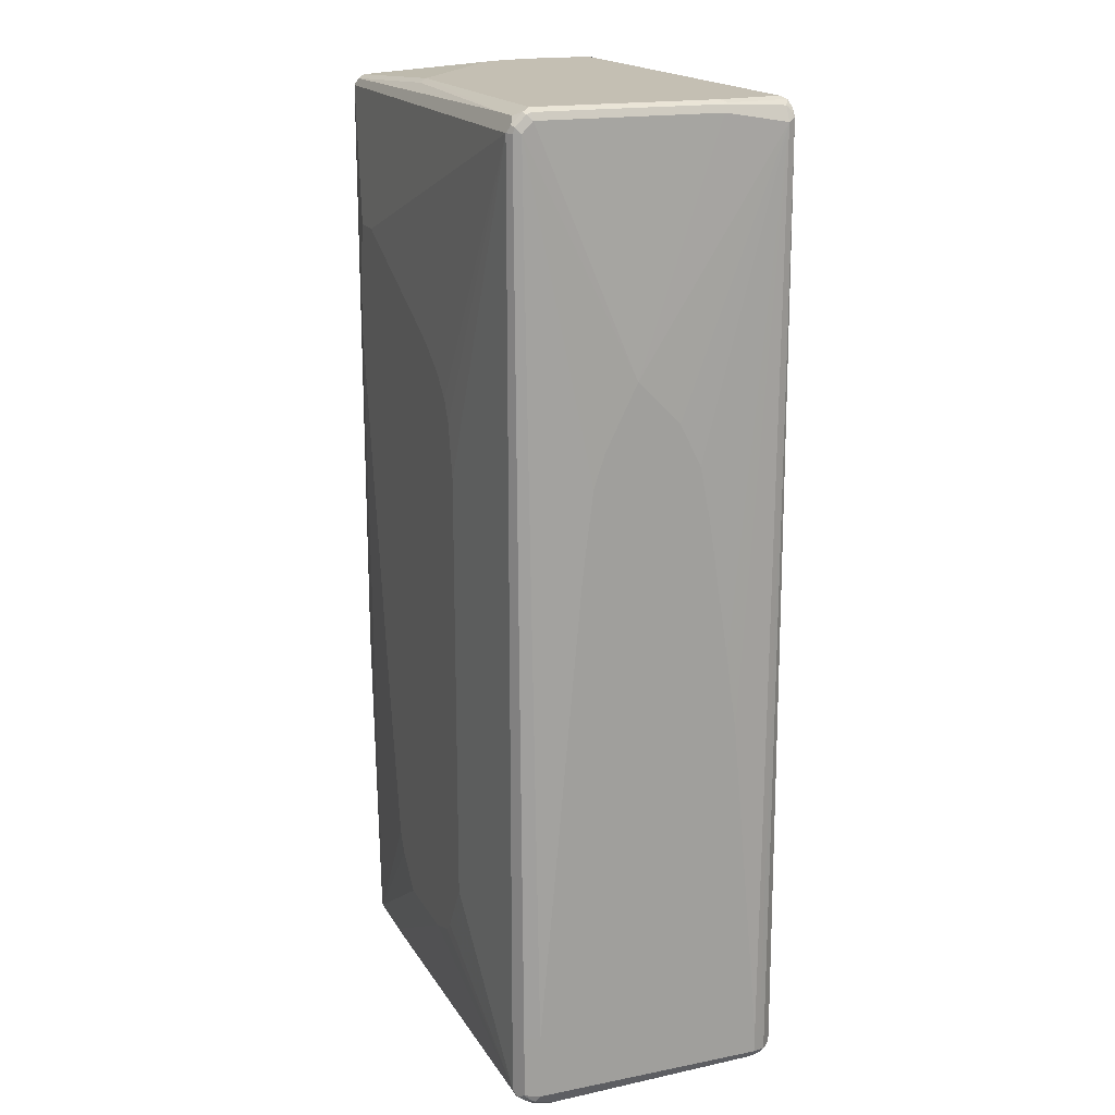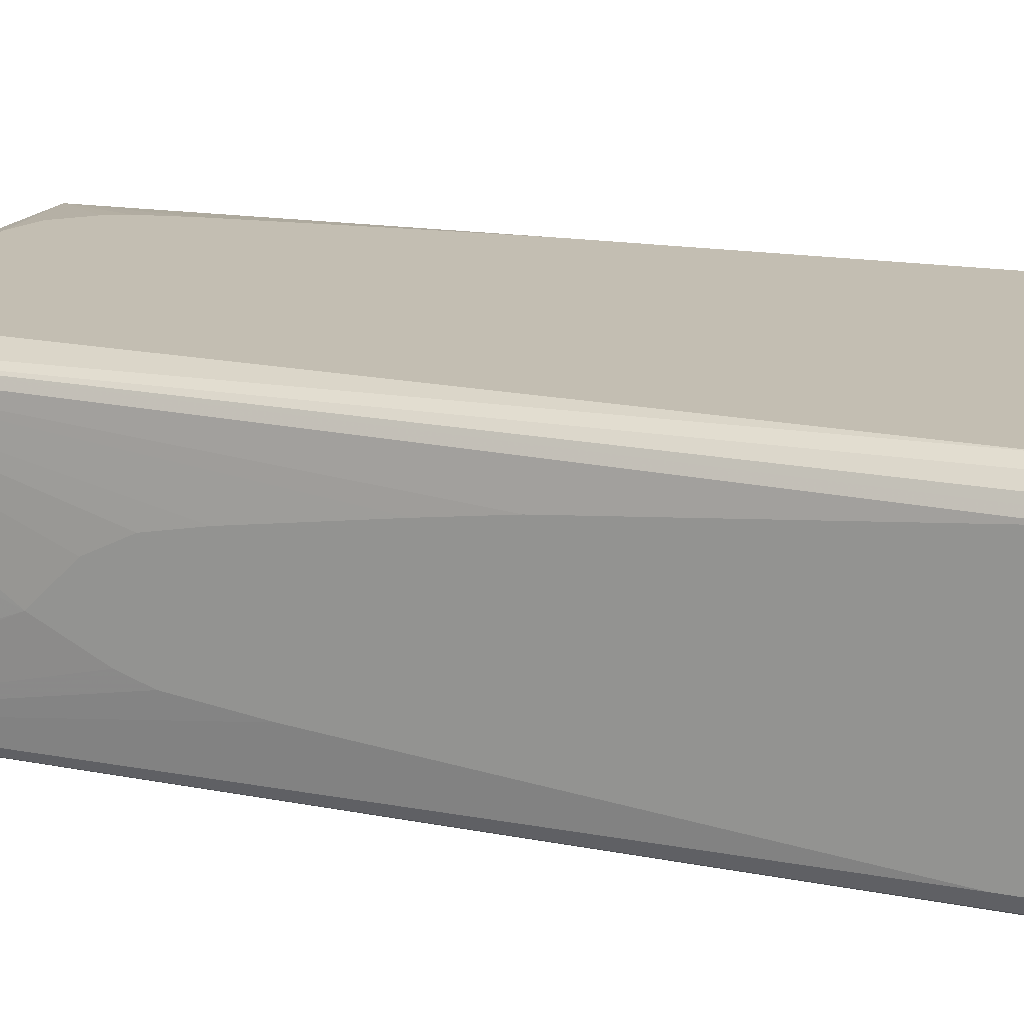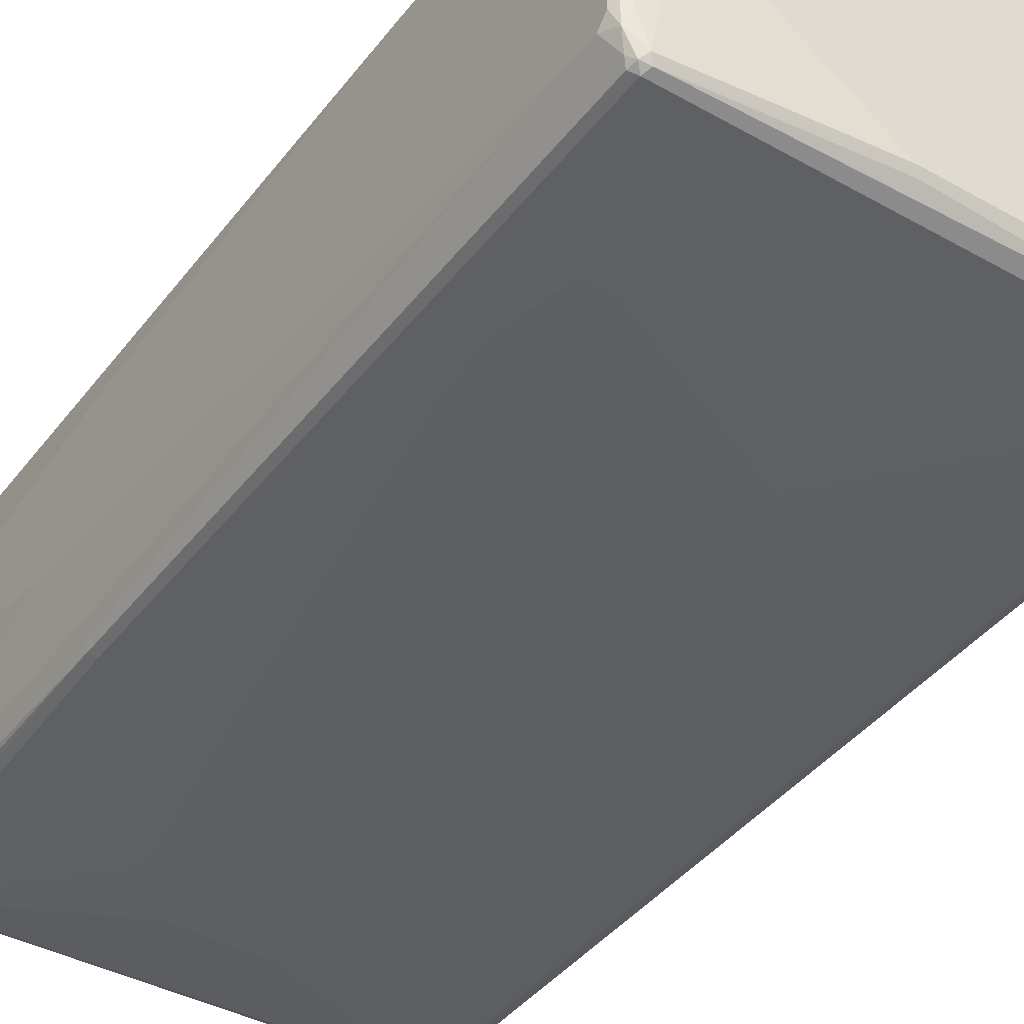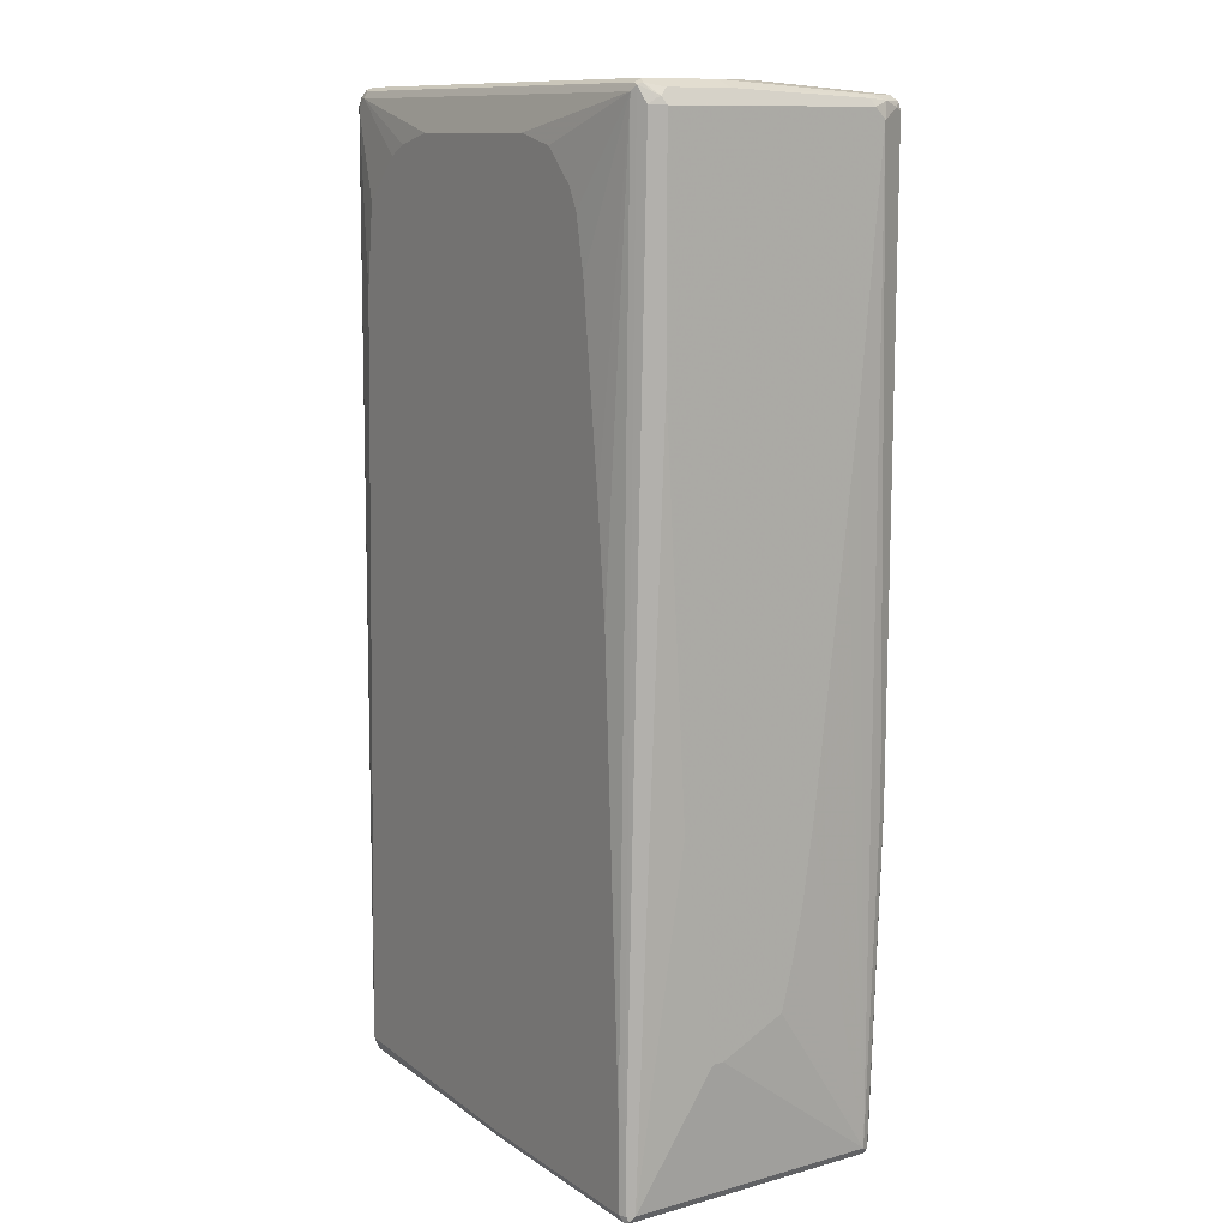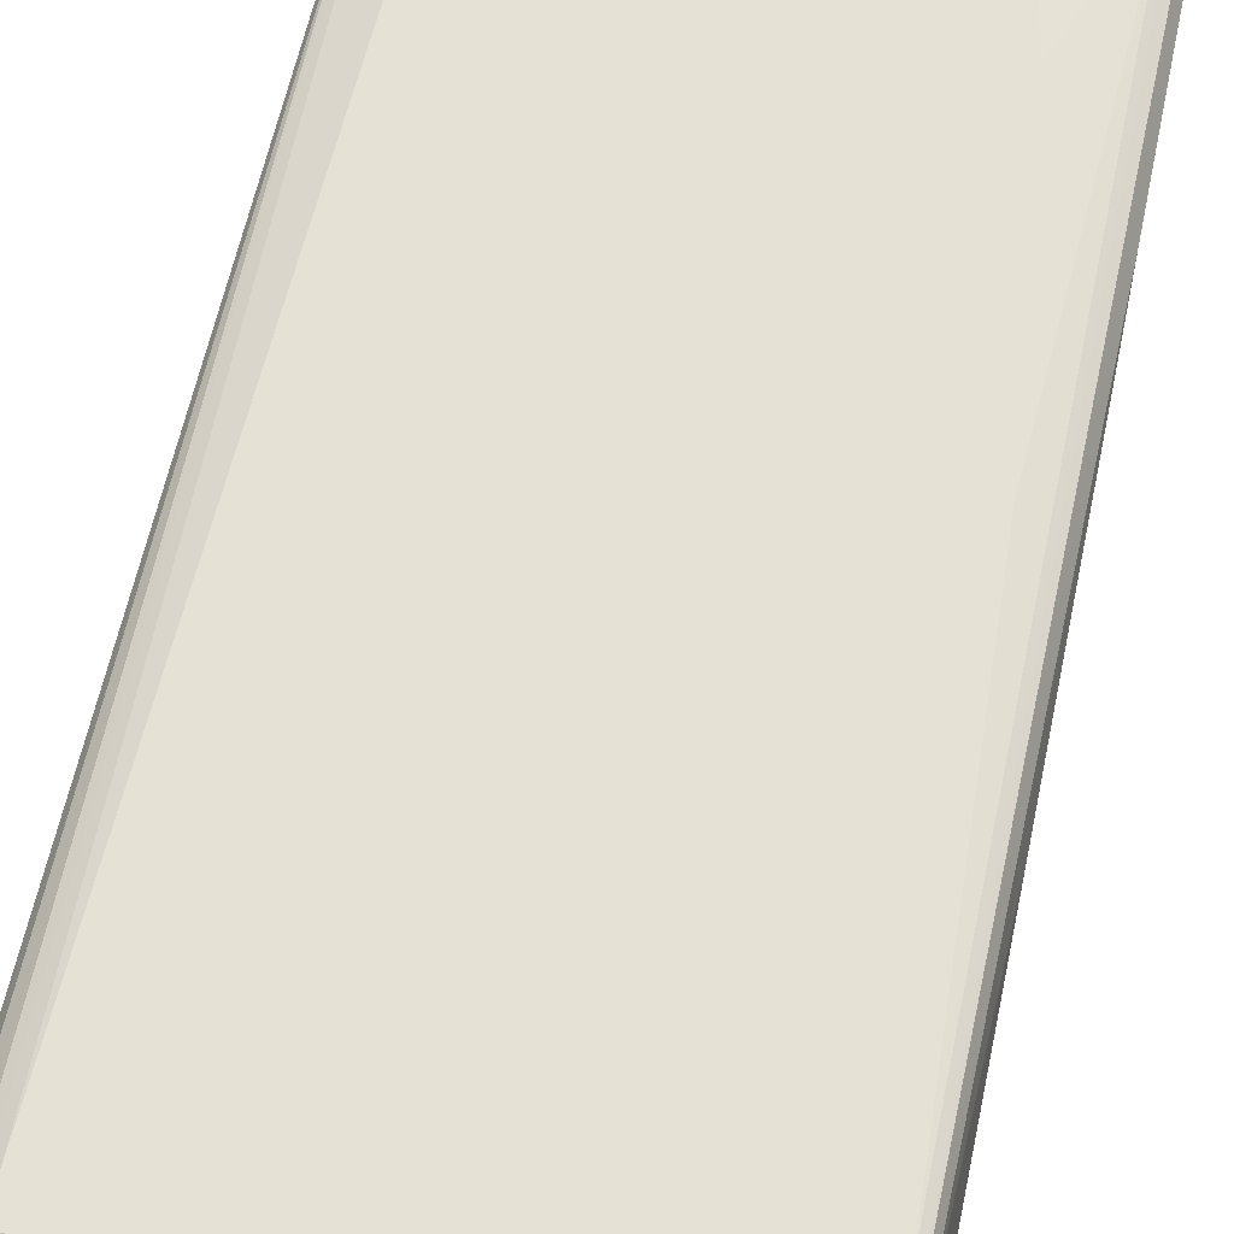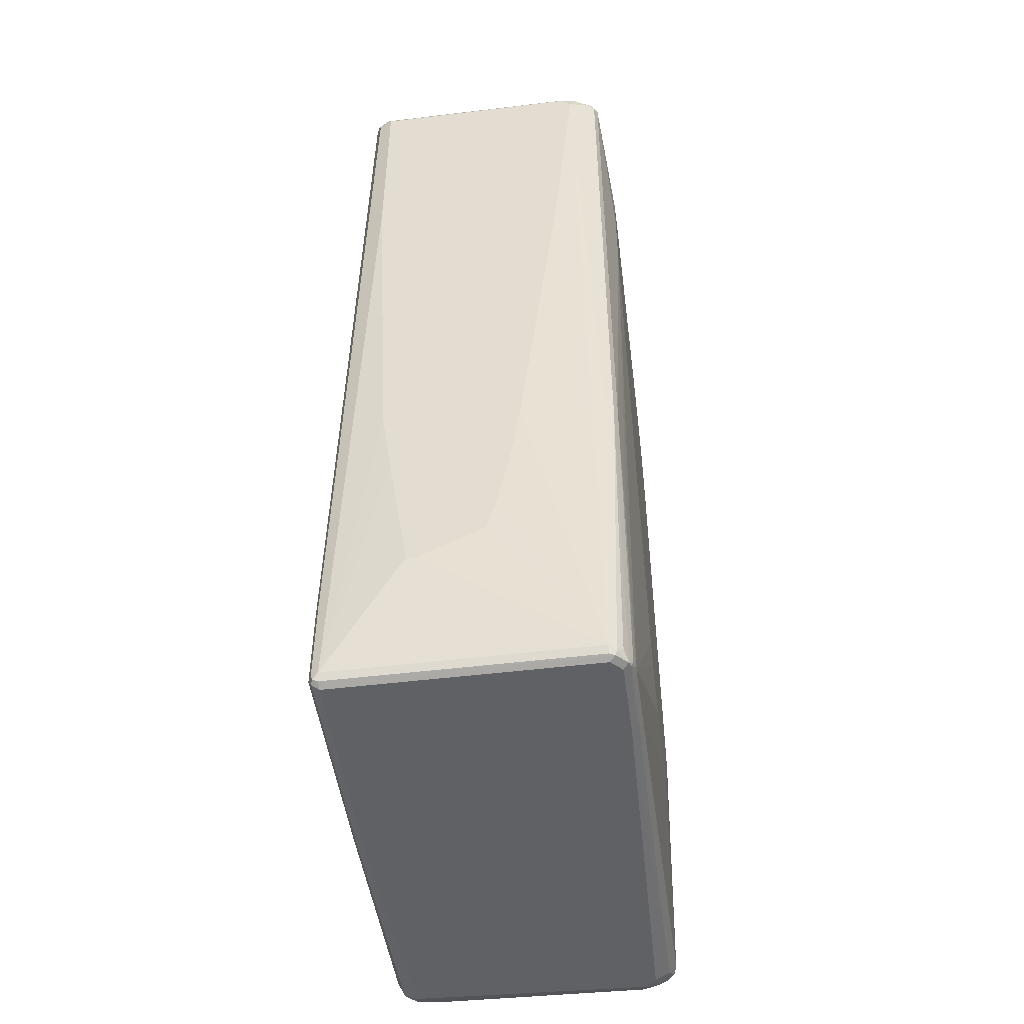
<metadata>
{"format":"obj","ext":"obj","renderer":"f3d","projection":"perspective","resolution":1024,"background":"white","views":[{"elev":17.9,"azim":-111.2,"up":"+Y"},{"elev":17.4,"azim":-68.8,"up":"+Z"},{"elev":-41.4,"azim":145.7,"up":"+Z"},{"elev":11.6,"azim":56.7,"up":"+Y"},{"elev":64.2,"azim":12.1,"up":"+Z"},{"elev":-49.5,"azim":97.7,"up":"+Y"}]}
</metadata>
<code>
v 0.4485 0.822 -0.1681
v 0.4391 0.8314 -0.1962
v 0.4422 0.8345 -0.1619
v 0.4485 0.822 0.2055
v 0.4485 0.8033 -0.1868
v 0.4298 0.822 -0.2242
v 0.4204 0.8314 -0.2335
v 0.4111 0.8407 -0.2242
v 0.4298 0.8407 -0.1681
v 0.436 0.8469 0.08716
v 0.4422 0.8345 0.2118
v 0.436 0.822 0.2304
v 0.4298 -0.6913 0.2429
v 0.4485 0.4298 0.2055
v 0.436 0.8096 -0.2118
v 0.4485 0.3922 -0.1494
v 0.4298 -0.8407 -0.2055
v 0.4298 -0.2615 -0.2242
v 0.4235 0.8158 -0.2367
v 0.4111 0.822 -0.2429
v 0.4048 0.8345 -0.2367
v 0.09341 0.8595 -0.2055
v 0.3736 0.8595 0
v 0.3923 0.8595 0.03733
v 0.4111 0.8595 0.09341
v 0.436 0.8469 0.1993
v 0.4391 0.8314 0.2195
v 0.4235 0.8531 0.2304
v 0.4344 0.8407 0.2219
v 0.4204 0.8501 0.2382
v 0.4204 -0.682 0.2569
v 0.4235 -0.6913 0.2553
v 0.4298 -0.8407 0.2429
v 0.4485 -0.2428 0.1681
v 0.4485 0.2241 -0.1308
v 0.4485 -0.2615 -0.07472
v 0.4485 -0.3922 -0.05603
v 0.4485 -0.4858 -0.03733
v 0.4485 -0.5605 -0.01864
v 0.4485 -0.5792 0.01864
v 0.4485 -0.6165 0.09341
v 0.4235 -0.8531 -0.2055
v 0.4204 -0.8548 -0.2148
v 0.4235 -0.8469 -0.218
v 0.4235 -0.2677 -0.2367
v 0.3363 0.4858 -0.2616
v 0.3176 0.5792 -0.2616
v -0.4111 0.822 -0.2429
v 0.4111 -0.2615 -0.2429
v -0.3487 0.8469 -0.2304
v 0.08718 0.8531 -0.218
v -0.4111 0.8595 -0.2055
v 0.4111 0.8595 0.2242
v 0.4111 0.8531 0.2367
v 0.1214 0.8501 0.2382
v 0.4111 0.8407 0.2429
v 0.4111 -0.6913 0.2616
v 0.4235 -0.8407 0.2553
v 0.425 -0.8501 0.2522
v 0.4235 -0.8531 0.2429
v 0.4485 -0.6165 0.1121
v 0.4485 -0.3736 0.1494
v 0.4111 -0.8595 0.2429
v 0.4111 -0.8595 -0.2055
v 0.4017 -0.8548 -0.2335
v 0.4141 -0.8377 -0.2273
v 0.3363 0.3736 -0.2616
v 0.2615 0.5792 -0.2616
v -0.4235 0.822 -0.2367
v -0.4173 0.8345 -0.2367
v -0.01861 0.4484 -0.2616
v -0.05601 0.4298 -0.2616
v -0.1121 0.3922 -0.2616
v -0.1494 0.3549 -0.2616
v -0.1681 0.3175 -0.2616
v -0.1868 0.2241 -0.2616
v -0.4111 -0.822 -0.2429
v 0.3893 -0.8439 -0.2398
v 0.3923 -0.5979 -0.2429
v -0.4048 0.8469 -0.2304
v -0.4173 0.8531 -0.218
v -0.425 0.8501 -0.2148
v -0.4235 0.8531 -0.2055
v -0.4204 0.8548 0.1214
v -0.4111 0.8595 0.1121
v -0.3923 0.8595 0.2242
v 0.3082 0.8548 0.2335
v -0.3923 0.8531 0.2367
v -0.3923 0.8407 0.2429
v 0.1494 0.7846 0.2616
v 0.2242 0.766 0.2616
v 0.2802 0.7099 0.2616
v 0.2989 0.6726 0.2616
v 0.3176 0.5792 0.2616
v 0.3549 0.2615 0.2616
v 0.3736 0.07471 0.2616
v 0.4111 -0.8407 0.2616
v 0.4173 -0.8531 0.2553
v 0.03731 -0.8595 0.2429
v 0.3923 -0.8595 -0.2242
v 0.2709 -0.8548 -0.2335
v 0.3923 -0.8531 -0.2367
v 0.3736 -0.8407 -0.2429
v 0.2242 -0.2802 -0.2616
v -0.4298 0.822 -0.2242
v -0.425 0.8314 -0.2335
v -0.436 -0.7099 -0.2304
v -0.1868 -0.5418 -0.2616
v -0.1307 -0.6352 -0.2616
v -0.1121 -0.6539 -0.2616
v -0.05601 -0.6726 -0.2616
v 0.2615 -0.8407 -0.2429
v -0.4204 -0.8314 -0.2382
v -0.436 -0.822 -0.2304
v -0.4298 0.8407 -0.2055
v -0.4235 0.8531 0.1121
v -0.4017 0.8548 0.2335
v -0.4173 0.8469 0.2242
v -0.4111 0.843 0.2382
v -0.4111 0.822 0.2429
v -0.2615 0.7473 0.2616
v -0.2242 0.766 0.2616
v -0.1494 0.7846 0.2616
v 0.03731 -0.8407 0.2616
v 0.04355 -0.8531 0.2553
v -0.3923 -0.8595 0.2242
v -0.3986 -0.8469 0.2491
v 0.2615 -0.8595 -0.2242
v 0.2615 -0.8531 -0.2367
v 0.3082 -0.8501 -0.2382
v 0.09341 -0.6726 -0.2616
v 0.1121 -0.6539 -0.2616
v 0.1494 -0.6165 -0.2616
v 0.1681 -0.5792 -0.2616
v -0.4485 0.1121 -0.1308
v -0.4485 0.2615 -0.1121
v -0.4485 0.3175 -0.09341
v -0.4485 0.4298 -0.03733
v -0.4485 -0.7099 -0.2055
v 0.2522 -0.8501 -0.2382
v -0.3923 -0.8469 -0.2304
v -0.4298 -0.8361 -0.2265
v -0.4391 -0.8314 -0.2195
v -0.4422 -0.8345 -0.2118
v -0.4485 -0.822 -0.2055
v -0.4298 0.8407 0.1121
v -0.4298 0.822 0.2242
v -0.4204 0.8361 0.2335
v -0.4235 0.8282 0.2367
v -0.3549 0.5232 0.2616
v -0.3363 0.6726 0.2616
v -0.3923 -0.766 0.2616
v -0.3923 -0.822 0.2616
v -0.4111 -0.8595 -0.1868
v -0.4173 -0.8469 0.2304
v -0.436 -0.8469 -0.1806
v -0.4173 -0.8282 0.2491
v -0.4111 -0.8407 0.2429
v -0.3923 -0.8595 -0.2055
v -0.4485 0.3549 0.03733
v -0.4204 -0.8501 -0.2102
v -0.4111 -0.8548 -0.2079
v -0.4235 -0.8531 -0.1931
v -0.4485 -0.822 0.2055
v -0.4485 0.2802 0.07472
v -0.4485 0.1868 0.09341
v -0.4485 -0.05603 0.1308
v -0.4485 -0.1868 0.1494
v -0.4485 -0.7846 0.2055
v -0.4422 -0.7784 0.218
v -0.436 -0.7909 0.2304
v -0.4173 -0.7722 0.2491
v -0.4048 -0.7597 0.2553
v -0.436 -0.8282 0.2304
v -0.4391 -0.8314 0.2148
v -0.4422 -0.8345 0.1993
f 1 2 3
f 88 117 119
f 84 118 117
f 84 116 118
f 84 86 85
f 84 117 86
f 83 116 84
f 83 146 116
f 83 115 146
f 82 115 83
f 82 105 115
f 82 106 105
f 78 103 79
f 78 102 103
f 77 113 114
f 77 140 113
f 77 112 140
f 77 111 112
f 88 119 89
f 89 120 151
f 89 151 121
f 89 121 122
f 103 134 104
f 103 133 134
f 103 132 133
f 103 131 132
f 103 111 131
f 103 112 111
f 103 140 112
f 103 130 140
f 77 110 111
f 102 130 103
f 102 129 140
f 101 128 129
f 99 127 126
f 99 125 127
f 97 125 98
f 97 124 125
f 89 119 120
f 89 122 123
f 102 140 130
f 77 109 110
f 77 108 109
f 70 81 80
f 59 98 63
f 58 98 59
f 58 97 98
f 57 124 97
f 57 153 124
f 57 152 153
f 57 150 152
f 57 151 150
f 59 63 60
f 57 121 151
f 57 123 122
f 57 90 123
f 57 91 90
f 57 92 91
f 57 93 92
f 57 94 93
f 57 95 94
f 57 96 95
f 57 122 121
f 105 135 136
f 63 99 126
f 63 154 159
f 70 82 81
f 70 106 82
f 69 139 105
f 69 107 139
f 69 106 70
f 69 105 106
f 67 103 104
f 67 79 103
f 63 126 154
f 65 102 78
f 65 101 129
f 65 128 101
f 65 100 128
f 63 125 99
f 63 98 125
f 63 100 64
f 63 128 100
f 63 159 128
f 65 129 102
f 56 96 57
f 105 136 137
f 105 138 115
f 147 168 169
f 147 167 168
f 147 166 167
f 147 165 166
f 147 160 165
f 147 149 148
f 144 163 156
f 144 161 163
f 144 164 145
f 144 176 164
f 144 156 176
f 142 144 143
f 142 161 144
f 141 162 161
f 141 159 162
f 141 161 142
f 138 147 146
f 147 169 170
f 147 170 149
f 149 170 171
f 149 171 172
f 164 170 169
f 164 171 170
f 164 174 171
f 161 162 163
f 157 174 158
f 157 171 174
f 157 172 171
f 155 176 156
f 138 160 147
f 155 175 176
f 155 158 174
f 154 162 159
f 154 163 162
f 154 156 163
f 152 157 153
f 152 172 157
f 152 173 172
f 149 172 173
f 155 174 175
f 135 137 136
f 135 138 137
f 135 160 138
f 120 150 151
f 119 149 120
f 119 148 149
f 118 148 119
f 118 147 148
f 117 118 119
f 116 147 118
f 116 146 147
f 120 149 173
f 115 138 146
f 114 143 144
f 114 142 143
f 113 142 114
f 113 141 142
f 113 140 141
f 107 145 139
f 107 114 145
f 105 139 135
f 114 144 145
f 105 137 138
f 120 173 152
f 124 153 127
f 135 165 160
f 135 166 165
f 135 167 166
f 135 168 167
f 135 169 168
f 135 164 169
f 135 145 164
f 135 139 145
f 120 152 150
f 129 141 140
f 128 159 141
f 127 158 155
f 127 157 158
f 127 153 157
f 126 156 154
f 126 155 156
f 126 127 155
f 124 127 125
f 128 141 129
f 56 95 96
f 56 94 95
f 56 93 94
f 17 36 37
f 16 35 17
f 14 33 34
f 13 58 33
f 13 32 58
f 12 31 32
f 12 30 31
f 12 29 30
f 12 27 29
f 11 29 27
f 11 28 29
f 11 26 28
f 11 27 12
f 10 53 26
f 10 25 53
f 9 25 10
f 8 25 9
f 17 37 38
f 17 38 39
f 17 39 40
f 17 40 41
f 20 50 21
f 20 80 50
f 20 70 80
f 20 48 70
f 20 68 48
f 20 47 68
f 20 46 47
f 19 49 20
f 8 24 25
f 19 45 49
f 17 45 18
f 17 44 45
f 17 43 44
f 17 42 43
f 17 60 42
f 17 33 60
f 17 61 33
f 17 41 61
f 17 35 36
f 8 23 24
f 8 22 23
f 8 21 22
f 1 5 2
f 1 16 5
f 1 35 16
f 1 36 35
f 1 37 36
f 1 38 37
f 1 39 38
f 1 40 39
f 2 6 7
f 1 41 40
f 1 62 61
f 1 34 62
f 1 14 34
f 1 4 14
f 1 11 4
f 1 26 11
f 1 10 26
f 1 3 10
f 1 61 41
f 20 49 67
f 2 7 8
f 2 9 3
f 7 21 8
f 7 20 21
f 7 19 20
f 6 45 19
f 6 18 45
f 6 15 18
f 6 19 7
f 5 18 15
f 2 8 9
f 5 17 18
f 5 15 6
f 4 33 14
f 4 13 33
f 4 32 13
f 4 12 32
f 4 11 12
f 3 9 10
f 2 5 6
f 5 16 17
f 20 67 46
f 21 50 51
f 21 51 22
f 48 108 77
f 48 76 108
f 48 75 76
f 48 74 75
f 48 73 74
f 48 72 73
f 48 71 72
f 48 68 71
f 48 77 114
f 48 69 70
f 46 71 68
f 46 72 71
f 46 73 72
f 46 74 73
f 46 75 74
f 46 76 75
f 46 108 76
f 46 109 108
f 46 68 47
f 46 110 109
f 48 114 107
f 49 65 78
f 56 92 93
f 56 91 92
f 56 90 91
f 56 123 90
f 56 89 123
f 55 88 89
f 54 117 88
f 54 87 117
f 48 107 69
f 53 87 54
f 53 86 117
f 52 84 85
f 52 83 84
f 52 82 83
f 52 81 82
f 52 80 81
f 49 79 67
f 49 78 79
f 53 117 87
f 164 176 175
f 46 111 110
f 46 132 131
f 30 56 57
f 30 89 56
f 30 55 89
f 30 88 55
f 30 54 88
f 30 53 54
f 28 30 29
f 28 53 30
f 30 57 31
f 26 53 28
f 22 25 24
f 22 53 25
f 22 86 53
f 22 85 86
f 22 52 85
f 22 80 52
f 22 50 80
f 22 51 50
f 22 24 23
f 46 131 111
f 31 57 32
f 32 97 58
f 46 133 132
f 46 134 133
f 46 104 134
f 46 67 104
f 45 65 49
f 45 66 65
f 44 66 45
f 44 65 66
f 32 57 97
f 43 60 63
f 43 100 65
f 43 64 100
f 43 63 64
f 42 60 43
f 33 62 34
f 33 61 62
f 33 59 60
f 33 58 59
f 43 65 44
f 164 175 174

</code>
